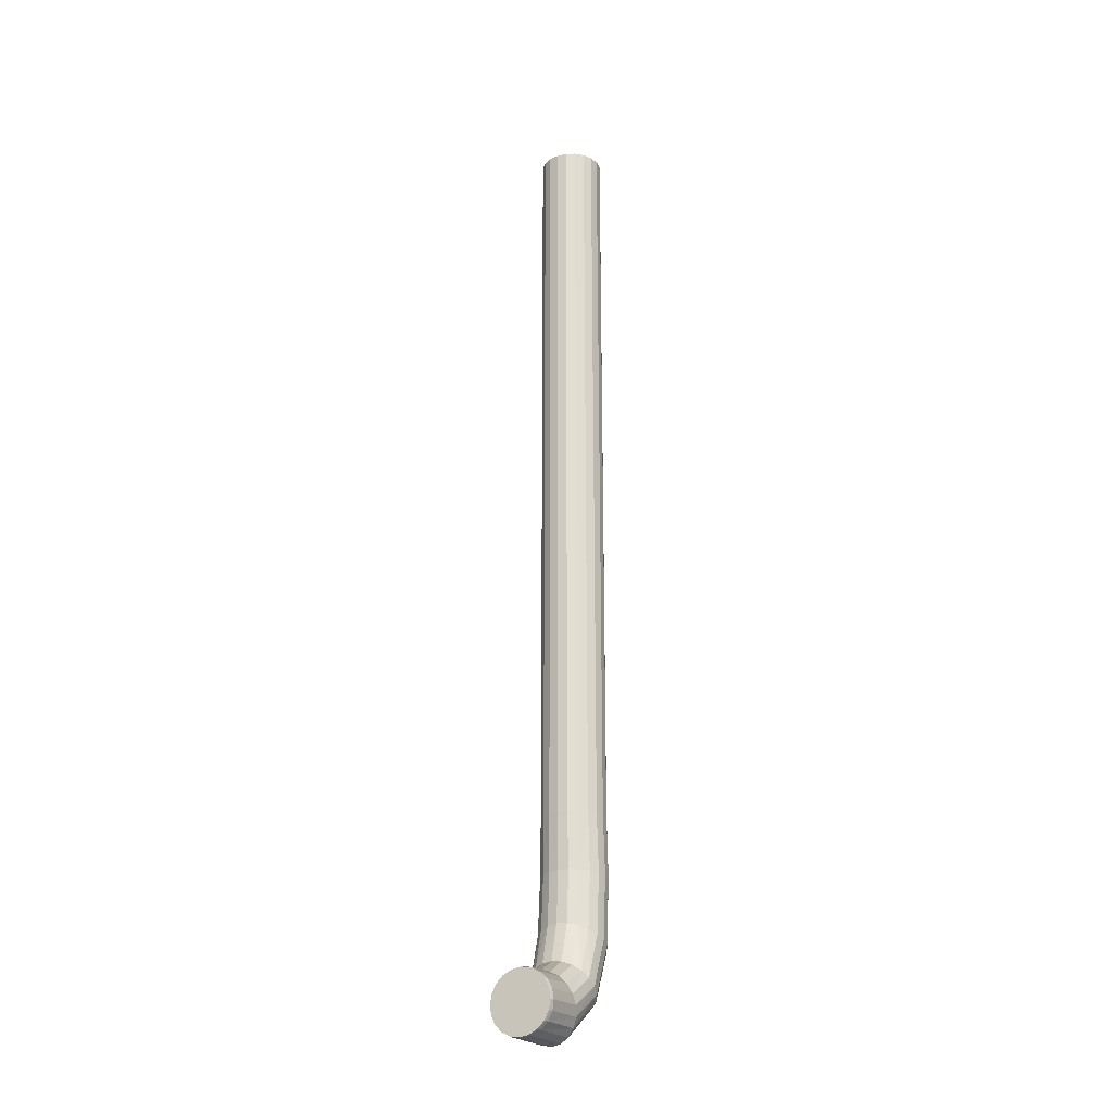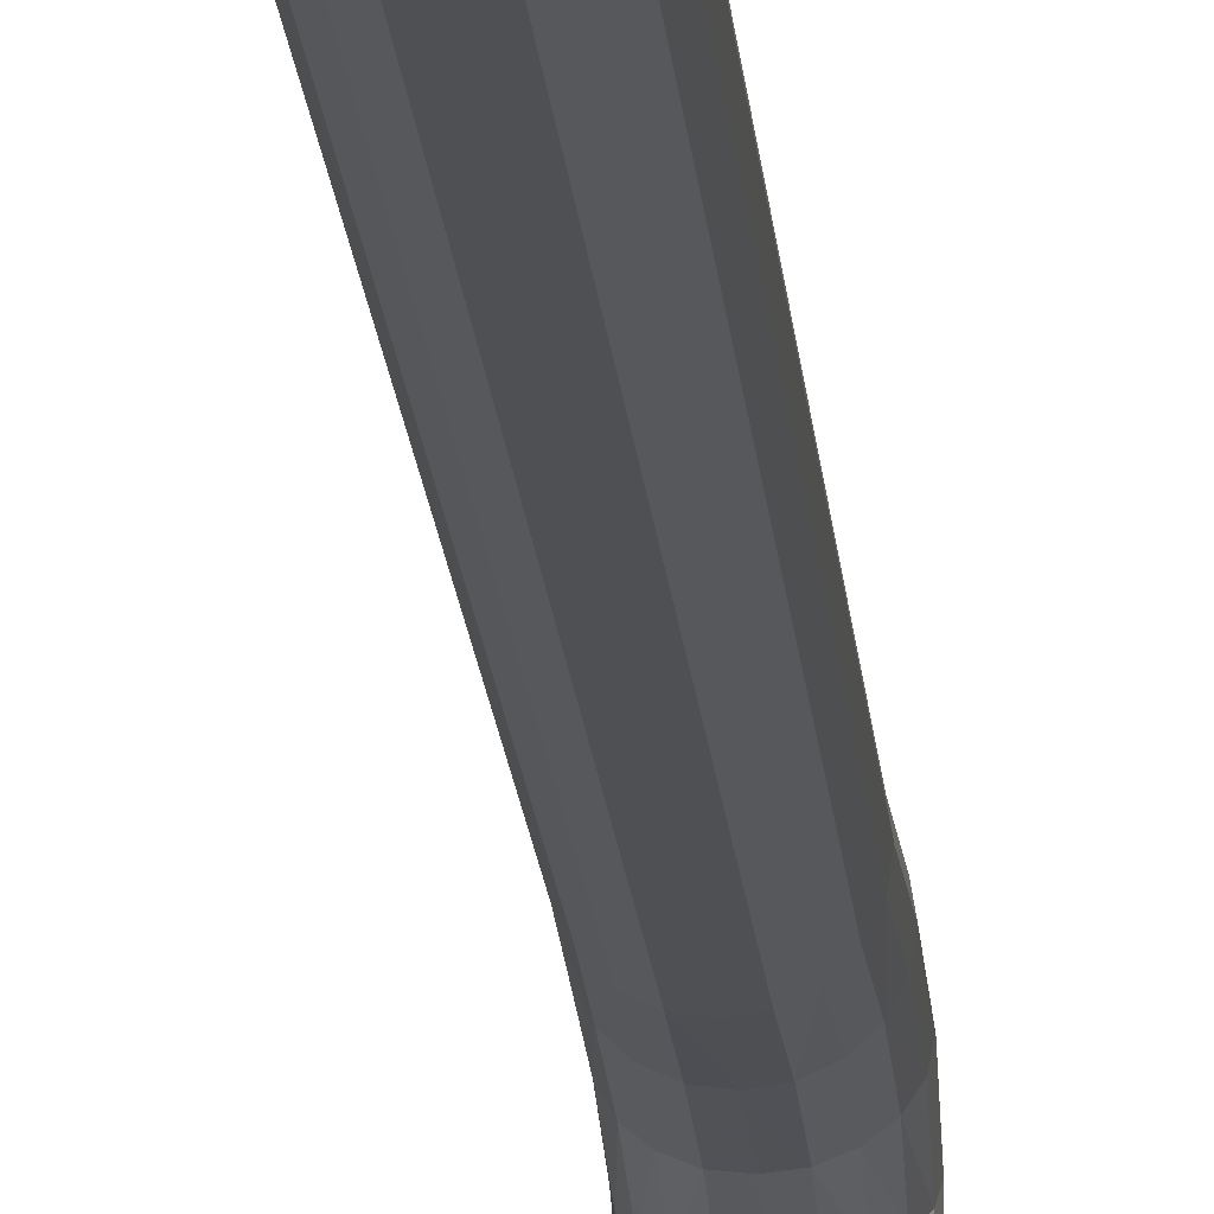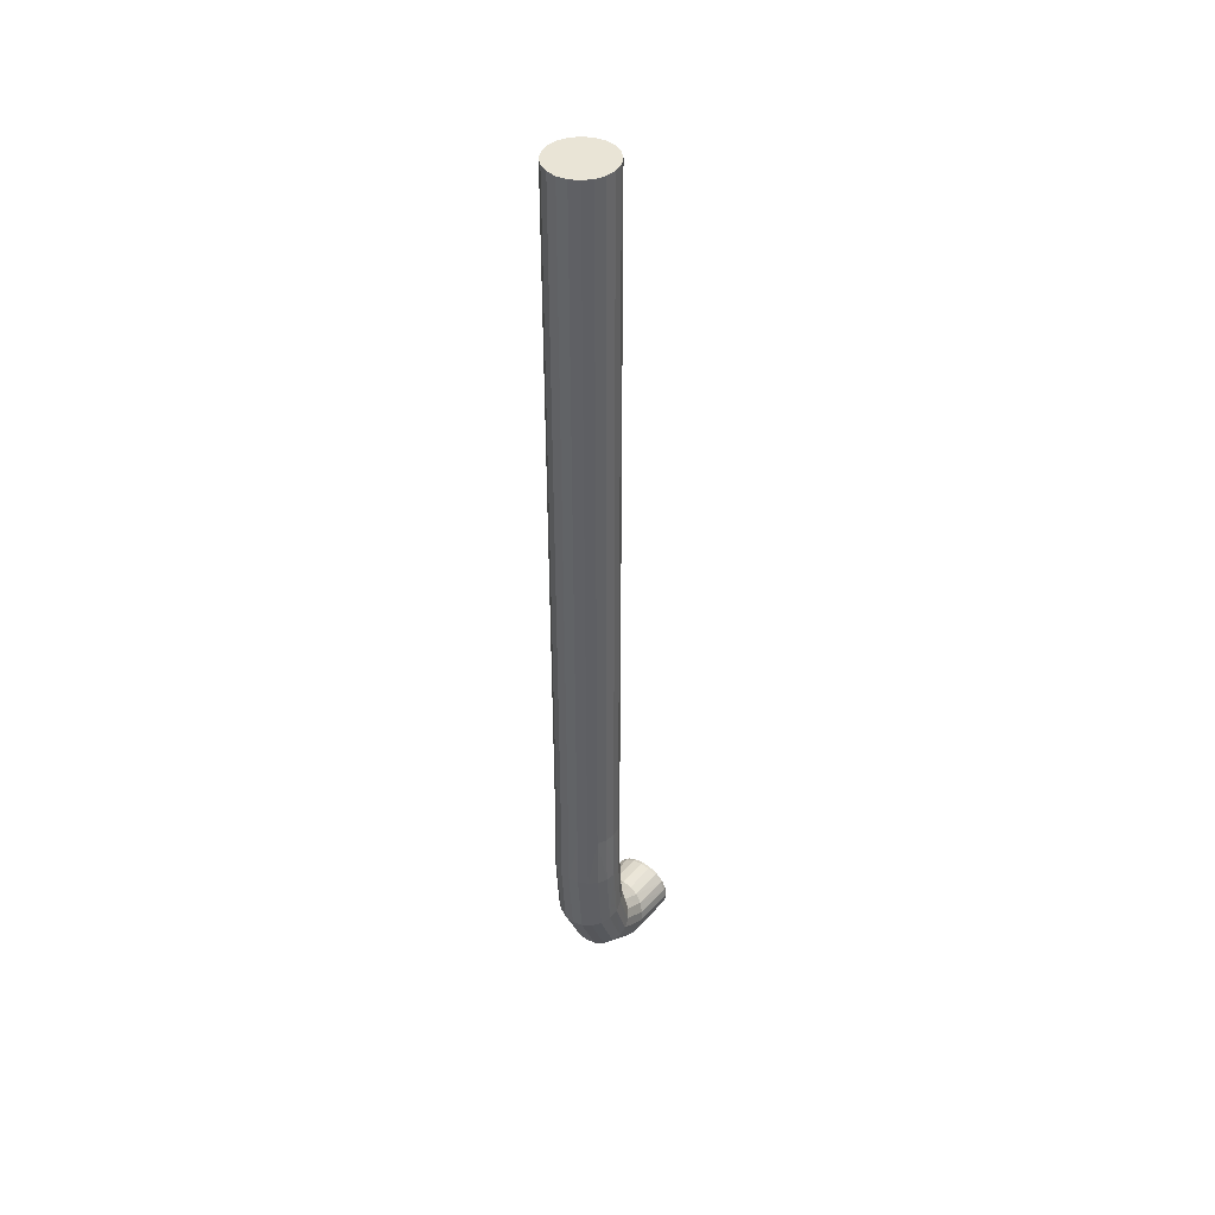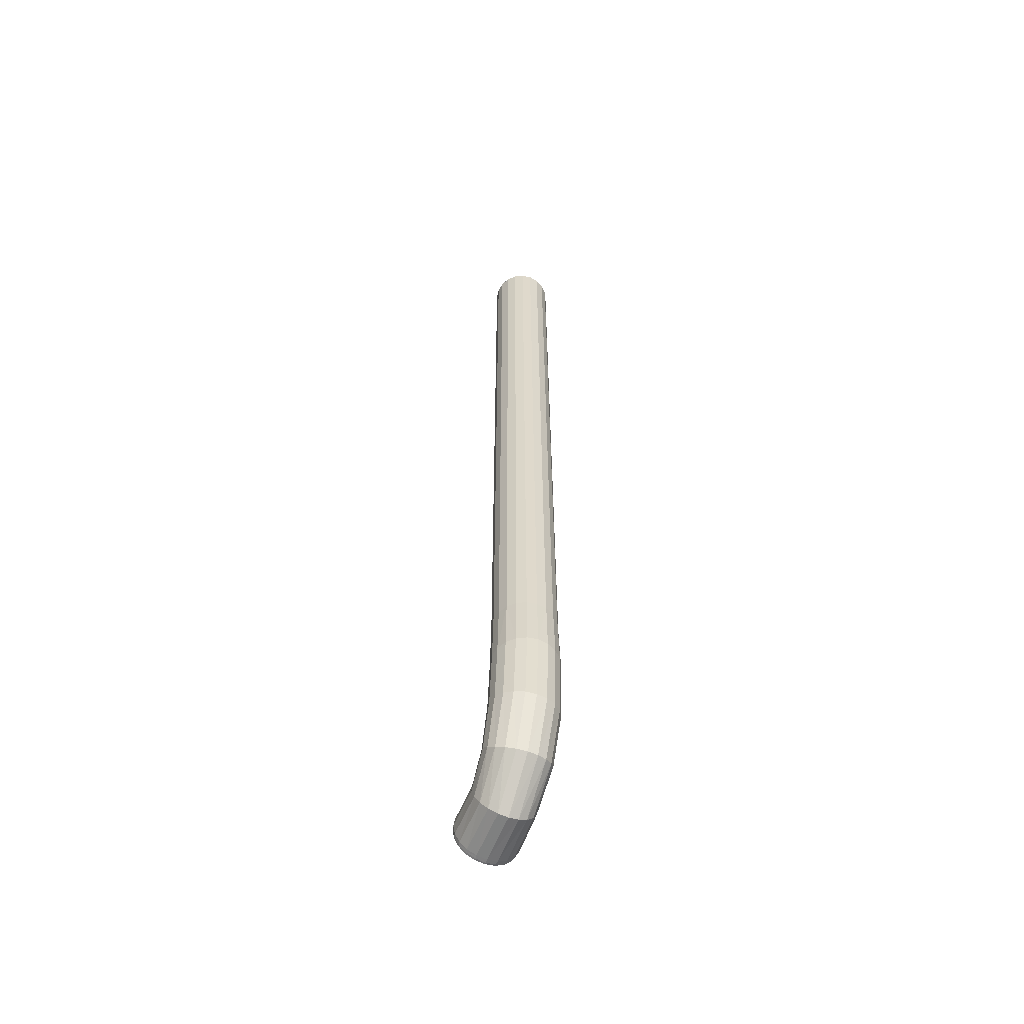
<metadata>
{"format":"obj","ext":"obj","renderer":"f3d","projection":"perspective","resolution":1024,"background":"white","views":[{"elev":-23.2,"azim":-150.6,"up":"+Y"},{"elev":-16.9,"azim":-175.6,"up":"+Z"},{"elev":42.5,"azim":35.8,"up":"+Y"},{"elev":-58.1,"azim":-21.1,"up":"+Y"}]}
</metadata>
<code>
v 11.02 -165.7 -24.53
v 9.377 -162.4 -24.45
v 6.813 -159.9 -24.39
v 3.582 -158.2 -24.35
v -0 -157.7 -24.34
v -3.582 -158.2 -24.35
v -6.813 -159.9 -24.39
v -9.377 -162.4 -24.45
v -11.02 -165.7 -24.53
v -11.59 -169.2 -24.62
v -11.02 -172.8 -24.71
v -9.377 -176.1 -24.78
v -6.813 -178.6 -24.85
v -3.582 -180.3 -24.89
v -0 -180.8 -24.9
v 3.582 -180.3 -24.89
v 6.813 -178.6 -24.85
v 9.377 -176.1 -24.78
v 11.02 -172.8 -24.71
v 11.59 -169.2 -24.62
v 11.38 181 9.035
v 9.684 181 5.698
v 7.036 181 3.05
v 3.699 181 1.349
v 0 181 0.7634
v -3.699 181 1.349
v -7.036 181 3.05
v -9.684 181 5.698
v -11.38 181 9.035
v -11.97 181 12.73
v -11.38 181 16.43
v -9.684 181 19.77
v -7.036 181 22.42
v -3.699 181 24.12
v -0 181 24.7
v 3.699 181 24.12
v 7.036 181 22.42
v 9.684 181 19.77
v 11.38 181 16.43
v 11.97 181 12.73
v 11.38 -61.32 9.035
v 11.97 -61.32 12.73
v 11.38 -61.32 16.43
v 9.684 -61.32 19.77
v 7.036 -61.32 22.42
v 3.699 -61.32 24.12
v -0 -61.32 24.7
v -3.699 -61.32 24.12
v -7.036 -61.32 22.42
v -9.684 -61.32 19.77
v -11.38 -61.32 16.43
v -11.97 -61.32 12.73
v -11.38 -61.32 9.035
v -9.684 -61.32 5.698
v -7.036 -61.32 3.05
v -3.699 -61.32 1.349
v 0 -61.32 0.7634
v 3.699 -61.32 1.349
v 7.036 -61.32 3.05
v 9.684 -61.32 5.698
v 11.38 40.24 9.035
v 11.97 40.24 12.73
v 11.38 40.24 16.43
v 9.684 40.24 19.77
v 7.036 40.24 22.42
v 3.699 40.24 24.12
v -0 40.24 24.7
v -3.699 40.24 24.12
v -7.036 40.24 22.42
v -9.684 40.24 19.77
v -11.38 40.24 16.43
v -11.97 40.24 12.73
v -11.38 40.24 9.035
v -9.684 40.24 5.698
v -7.036 40.24 3.05
v -3.699 40.24 1.349
v 0 40.24 0.7634
v 3.699 40.24 1.349
v 7.036 40.24 3.05
v 9.684 40.24 5.698
v 11.38 110.6 9.035
v 11.97 110.6 12.73
v 11.38 110.6 16.43
v 9.684 110.6 19.77
v 7.036 110.6 22.42
v 3.699 110.6 24.12
v -0 110.6 24.7
v -3.699 110.6 24.12
v -7.036 110.6 22.42
v -9.684 110.6 19.77
v -11.38 110.6 16.43
v -11.97 110.6 12.73
v -11.38 110.6 9.035
v -9.684 110.6 5.698
v -7.036 110.6 3.05
v -3.699 110.6 1.349
v 0 110.6 0.7634
v 3.699 110.6 1.349
v 7.036 110.6 3.05
v 9.684 110.6 5.698
v 11.38 -19.13 9.035
v 11.97 -19.13 12.73
v 11.38 -19.13 16.43
v 9.684 -19.13 19.77
v 7.036 -19.13 22.42
v 3.699 -19.13 24.12
v -0 -19.13 24.7
v -3.699 -19.13 24.12
v -7.036 -19.13 22.42
v -9.684 -19.13 19.77
v -11.38 -19.13 16.43
v -11.97 -19.13 12.73
v -11.38 -19.13 9.035
v -9.684 -19.13 5.698
v -7.036 -19.13 3.05
v -3.699 -19.13 1.349
v 0 -19.13 0.7634
v 3.699 -19.13 1.349
v 7.036 -19.13 3.05
v 9.684 -19.13 5.698
v 11.88 -142.2 7.804
v 12.5 -143.6 11.34
v 11.9 -145 14.88
v 10.14 -146.2 18.11
v 7.373 -147.1 20.67
v 3.88 -147.7 22.31
v -0 -148 22.85
v -3.88 -147.7 22.31
v -7.373 -147.1 20.67
v -10.14 -146.2 18.11
v -11.9 -145 14.88
v -12.5 -143.6 11.34
v -11.88 -142.2 7.804
v -10.1 -140.8 4.635
v -7.333 -139.6 2.144
v -3.854 -138.9 0.5323
v 0 -138.6 -0.002722
v 3.854 -138.9 0.5323
v 7.333 -139.6 2.144
v 10.1 -140.8 4.635
v 11.38 -98.55 9.035
v 11.97 -98.55 12.73
v 11.38 -98.55 16.43
v 9.684 -98.55 19.77
v 7.036 -98.55 22.42
v 3.699 -98.55 24.12
v -0 -98.55 24.7
v -3.699 -98.55 24.12
v -7.036 -98.55 22.42
v -9.684 -98.55 19.77
v -11.38 -98.55 16.43
v -11.97 -98.55 12.73
v -11.38 -98.55 9.035
v -9.684 -98.55 5.698
v -7.036 -98.55 3.05
v -3.699 -98.55 1.349
v 0 -98.55 0.7634
v 3.699 -98.55 1.349
v 7.036 -98.55 3.05
v 9.684 -98.55 5.698
v 10.95 -165 -8.325
v 11.5 -168.7 -7.126
v 10.92 -172.5 -5.91
v 9.274 -175.9 -4.79
v 6.727 -178.6 -3.891
v 3.532 -180.4 -3.304
v -0 -181 -3.114
v -3.532 -180.4 -3.304
v -6.727 -178.6 -3.891
v -9.274 -175.9 -4.79
v -10.92 -172.5 -5.91
v -11.5 -168.7 -7.126
v -10.95 -165 -8.325
v -9.318 -161.6 -9.392
v -6.772 -159 -10.23
v -3.561 -157.4 -10.77
v -0 -156.8 -10.95
v 3.561 -157.4 -10.77
v 6.772 -159 -10.23
v 9.318 -161.6 -9.392
v 11.16 -165.6 -24.04
v 11.73 -169.2 -24.07
v 11.16 -172.9 -24.1
v 9.492 -176.1 -24.12
v 6.896 -178.7 -24.14
v 3.626 -180.3 -24.15
v -0 -180.9 -24.15
v -3.626 -180.3 -24.15
v -6.896 -178.7 -24.14
v -9.492 -176.1 -24.12
v -11.16 -172.9 -24.1
v -11.73 -169.2 -24.07
v -11.16 -165.6 -24.04
v -9.492 -162.4 -24.01
v -6.896 -159.8 -23.99
v -3.626 -158.2 -23.97
v -0 -157.6 -23.97
v 3.626 -158.2 -23.97
v 6.896 -159.8 -23.99
v 9.492 -162.4 -24.01
v 11.38 -165.5 -23.08
v 11.97 -169.2 -23
v 11.38 -172.8 -22.91
v 9.684 -176.1 -22.82
v 7.036 -178.7 -22.75
v 3.699 -180.3 -22.69
v -0 -180.9 -22.68
v -3.699 -180.3 -22.69
v -7.036 -178.7 -22.75
v -9.684 -176.1 -22.82
v -11.38 -172.8 -22.91
v -11.97 -169.2 -23
v -11.38 -165.5 -23.08
v -9.684 -162.2 -23.15
v -7.036 -159.6 -23.2
v -3.699 -157.9 -23.23
v 0 -157.4 -23.25
v 3.699 -157.9 -23.23
v 7.036 -159.6 -23.2
v 9.684 -162.2 -23.15
v 11.38 180.4 9.035
v 11.97 180.4 12.73
v 11.38 180.4 16.43
v 9.684 180.4 19.77
v 7.036 180.4 22.42
v 3.699 180.4 24.12
v -0 180.4 24.7
v -3.699 180.4 24.12
v -7.036 180.4 22.42
v -9.684 180.4 19.77
v -11.38 180.4 16.43
v -11.97 180.4 12.73
v -11.38 180.4 9.035
v -9.684 180.4 5.698
v -7.036 180.4 3.05
v -3.699 180.4 1.349
v 0 180.4 0.7634
v 3.699 180.4 1.349
v 7.036 180.4 3.05
v 9.684 180.4 5.698
v 11.38 179.2 9.035
v 11.97 179.2 12.73
v 11.38 179.2 16.43
v 9.684 179.2 19.77
v 7.036 179.2 22.42
v 3.699 179.2 24.12
v -0 179.2 24.7
v -3.699 179.2 24.12
v -7.036 179.2 22.42
v -9.684 179.2 19.77
v -11.38 179.2 16.43
v -11.97 179.2 12.73
v -11.38 179.2 9.035
v -9.684 179.2 5.698
v -7.036 179.2 3.05
v -3.699 179.2 1.349
v 0 179.2 0.7634
v 3.699 179.2 1.349
v 7.036 179.2 3.05
v 9.684 179.2 5.698
v 11.58 -158.2 2.144
v 12.18 -160.6 5.005
v 11.58 -163 7.643
v 9.848 -165 10.25
v 7.155 -166.5 12.39
v 3.762 -167.3 13.81
v -0 -167.6 14.29
v -3.762 -167.3 13.81
v -7.155 -166.5 12.39
v -9.848 -165 10.25
v -11.58 -163 7.643
v -12.18 -160.6 5.005
v -11.58 -158.2 2.144
v -9.85 -155.8 -0.1869
v -7.157 -153.9 -1.986
v -3.763 -152.7 -3.166
v 0 -152.2 -3.551
v 3.763 -152.7 -3.166
v 7.157 -153.9 -1.986
v 9.85 -155.8 -0.1869
v 11.84 -120.3 9.368
v 12.44 -120.4 13.05
v 11.83 -120.4 16.72
v 10.06 -120.4 20.04
v 7.312 -120.2 22.66
v 3.844 -120 24.33
v -0 -119.9 24.9
v -3.844 -120 24.33
v -7.312 -120.2 22.66
v -10.06 -120.4 20.04
v -11.83 -120.4 16.72
v -12.44 -120.4 13.05
v -11.84 -120.3 9.368
v -10.07 -120 6.05
v -7.317 -119.7 3.426
v -3.847 -119.5 1.729
v 0 -119.4 1.161
v 3.847 -119.5 1.729
v 7.317 -119.7 3.426
v 10.07 -120 6.049
g tuyau_central_2E
f 2 200 1
f 1 200 181
f 3 199 2
f 2 199 200
f 4 198 3
f 3 198 199
f 5 197 4
f 4 197 198
f 5 6 197
f 197 6 196
f 6 7 196
f 196 7 195
f 7 8 195
f 195 8 194
f 8 9 194
f 194 9 193
f 9 10 193
f 193 10 192
f 11 191 10
f 10 191 192
f 12 190 11
f 11 190 191
f 13 189 12
f 12 189 190
f 14 188 13
f 13 188 189
f 15 187 14
f 14 187 188
f 15 16 187
f 187 16 186
f 16 17 186
f 186 17 185
f 17 18 185
f 185 18 184
f 18 19 184
f 184 19 183
f 19 20 183
f 183 20 182
f 1 181 20
f 20 181 182
f 20 19 1
f 10 9 11
f 1 19 2
f 19 18 2
f 18 17 2
f 2 17 3
f 17 16 3
f 3 16 4
f 16 15 4
f 4 15 5
f 15 14 5
f 5 14 6
f 14 13 6
f 6 13 7
f 13 12 7
f 7 12 8
f 12 11 8
f 11 9 8
f 21 22 40
f 22 23 40
f 23 24 40
f 24 25 40
f 25 26 40
f 26 27 40
f 27 28 40
f 28 29 40
f 29 30 40
f 30 31 40
f 31 32 40
f 32 33 40
f 33 34 40
f 34 35 40
f 35 36 40
f 36 37 40
f 37 38 40
f 38 39 40
f 42 41 102
f 102 41 101
f 43 42 103
f 103 42 102
f 44 43 104
f 104 43 103
f 45 44 105
f 105 44 104
f 46 45 106
f 106 45 105
f 47 46 107
f 107 46 106
f 48 47 108
f 108 47 107
f 49 48 109
f 109 48 108
f 50 49 110
f 110 49 109
f 51 50 111
f 111 50 110
f 52 51 112
f 112 51 111
f 53 52 113
f 113 52 112
f 54 53 114
f 114 53 113
f 55 54 115
f 115 54 114
f 56 55 116
f 116 55 115
f 57 56 117
f 117 56 116
f 58 57 118
f 118 57 117
f 59 58 119
f 119 58 118
f 60 59 120
f 120 59 119
f 41 60 101
f 101 60 120
f 62 61 82
f 82 61 81
f 63 62 83
f 83 62 82
f 64 63 84
f 84 63 83
f 65 64 85
f 85 64 84
f 66 65 86
f 86 65 85
f 67 66 87
f 87 66 86
f 68 67 88
f 88 67 87
f 69 68 89
f 89 68 88
f 70 69 90
f 90 69 89
f 71 70 91
f 91 70 90
f 72 71 92
f 92 71 91
f 73 72 93
f 93 72 92
f 74 73 94
f 94 73 93
f 75 74 95
f 95 74 94
f 76 75 96
f 96 75 95
f 77 76 97
f 97 76 96
f 78 77 98
f 98 77 97
f 79 78 99
f 99 78 98
f 80 79 100
f 100 79 99
f 61 80 81
f 81 80 100
f 82 81 242
f 242 81 241
f 83 82 243
f 243 82 242
f 84 83 244
f 244 83 243
f 85 84 245
f 245 84 244
f 86 85 246
f 246 85 245
f 87 86 247
f 247 86 246
f 88 87 248
f 248 87 247
f 89 88 249
f 249 88 248
f 90 89 250
f 250 89 249
f 91 90 251
f 251 90 250
f 92 91 252
f 252 91 251
f 93 92 253
f 253 92 252
f 94 93 254
f 254 93 253
f 95 94 255
f 255 94 254
f 96 95 256
f 256 95 255
f 97 96 257
f 257 96 256
f 98 97 258
f 258 97 257
f 99 98 259
f 259 98 258
f 100 99 260
f 260 99 259
f 81 100 241
f 241 100 260
f 102 101 62
f 62 101 61
f 103 102 63
f 63 102 62
f 104 103 64
f 64 103 63
f 105 104 65
f 65 104 64
f 106 105 66
f 66 105 65
f 107 106 67
f 67 106 66
f 108 107 68
f 68 107 67
f 109 108 69
f 69 108 68
f 110 109 70
f 70 109 69
f 111 110 71
f 71 110 70
f 112 111 72
f 72 111 71
f 113 112 73
f 73 112 72
f 114 113 74
f 74 113 73
f 115 114 75
f 75 114 74
f 116 115 76
f 76 115 75
f 117 116 77
f 77 116 76
f 118 117 78
f 78 117 77
f 119 118 79
f 79 118 78
f 120 119 80
f 80 119 79
f 101 120 61
f 61 120 80
f 121 281 122
f 122 281 282
f 122 282 123
f 123 282 283
f 123 283 124
f 124 283 284
f 124 284 125
f 125 284 285
f 125 285 126
f 126 285 286
f 126 286 127
f 127 286 287
f 128 127 288
f 288 127 287
f 129 128 289
f 289 128 288
f 130 129 290
f 290 129 289
f 131 130 291
f 291 130 290
f 132 131 292
f 292 131 291
f 133 132 293
f 293 132 292
f 134 133 294
f 294 133 293
f 135 134 295
f 295 134 294
f 136 135 296
f 296 135 295
f 137 136 297
f 297 136 296
f 137 297 138
f 138 297 298
f 138 298 139
f 139 298 299
f 139 299 140
f 140 299 300
f 140 300 121
f 121 300 281
f 142 141 42
f 42 141 41
f 143 142 43
f 43 142 42
f 144 143 44
f 44 143 43
f 145 144 45
f 45 144 44
f 146 145 46
f 46 145 45
f 147 146 47
f 47 146 46
f 148 147 48
f 48 147 47
f 149 148 49
f 49 148 48
f 150 149 50
f 50 149 49
f 151 150 51
f 51 150 50
f 152 151 52
f 52 151 51
f 153 152 53
f 53 152 52
f 154 153 54
f 54 153 53
f 155 154 55
f 55 154 54
f 156 155 56
f 56 155 55
f 157 156 57
f 57 156 56
f 158 157 58
f 58 157 57
f 159 158 59
f 59 158 58
f 160 159 60
f 60 159 59
f 141 160 41
f 41 160 60
f 161 261 162
f 162 261 262
f 162 262 163
f 163 262 263
f 163 263 164
f 164 263 264
f 164 264 165
f 165 264 265
f 165 265 166
f 166 265 266
f 166 266 167
f 167 266 267
f 168 167 268
f 268 167 267
f 169 168 269
f 269 168 268
f 170 169 270
f 270 169 269
f 171 170 271
f 271 170 270
f 172 171 272
f 272 171 271
f 173 172 273
f 273 172 272
f 174 173 274
f 274 173 273
f 175 174 275
f 275 174 274
f 176 175 276
f 276 175 275
f 177 176 277
f 277 176 276
f 177 277 178
f 178 277 278
f 178 278 179
f 179 278 279
f 179 279 180
f 180 279 280
f 180 280 161
f 161 280 261
f 181 201 182
f 182 201 202
f 183 182 203
f 203 182 202
f 184 183 204
f 204 183 203
f 185 184 205
f 205 184 204
f 186 185 206
f 206 185 205
f 187 186 207
f 207 186 206
f 187 207 188
f 188 207 208
f 188 208 189
f 189 208 209
f 189 209 190
f 190 209 210
f 190 210 191
f 191 210 211
f 191 211 192
f 192 211 212
f 193 192 213
f 213 192 212
f 194 193 214
f 214 193 213
f 195 194 215
f 215 194 214
f 196 195 216
f 216 195 215
f 197 196 217
f 217 196 216
f 197 217 198
f 198 217 218
f 198 218 199
f 199 218 219
f 199 219 200
f 200 219 220
f 200 220 181
f 181 220 201
f 201 161 202
f 202 161 162
f 202 162 203
f 203 162 163
f 203 163 204
f 204 163 164
f 204 164 205
f 205 164 165
f 205 165 206
f 206 165 166
f 206 166 207
f 207 166 167
f 208 207 168
f 168 207 167
f 209 208 169
f 169 208 168
f 210 209 170
f 170 209 169
f 211 210 171
f 171 210 170
f 212 211 172
f 172 211 171
f 213 212 173
f 173 212 172
f 214 213 174
f 174 213 173
f 215 214 175
f 175 214 174
f 216 215 176
f 176 215 175
f 217 216 177
f 177 216 176
f 217 177 218
f 218 177 178
f 218 178 219
f 219 178 179
f 219 179 220
f 220 179 180
f 220 180 201
f 201 180 161
f 222 221 40
f 40 221 21
f 223 222 39
f 39 222 40
f 224 223 38
f 38 223 39
f 225 224 37
f 37 224 38
f 226 225 36
f 36 225 37
f 227 226 35
f 35 226 36
f 228 227 34
f 34 227 35
f 229 228 33
f 33 228 34
f 230 229 32
f 32 229 33
f 231 230 31
f 31 230 32
f 232 231 30
f 30 231 31
f 233 232 29
f 29 232 30
f 234 233 28
f 28 233 29
f 235 234 27
f 27 234 28
f 236 235 26
f 26 235 27
f 237 236 25
f 25 236 26
f 238 237 24
f 24 237 25
f 239 238 23
f 23 238 24
f 240 239 22
f 22 239 23
f 221 240 21
f 21 240 22
f 242 241 222
f 222 241 221
f 243 242 223
f 223 242 222
f 244 243 224
f 224 243 223
f 245 244 225
f 225 244 224
f 246 245 226
f 226 245 225
f 247 246 227
f 227 246 226
f 248 247 228
f 228 247 227
f 249 248 229
f 229 248 228
f 250 249 230
f 230 249 229
f 251 250 231
f 231 250 230
f 252 251 232
f 232 251 231
f 253 252 233
f 233 252 232
f 254 253 234
f 234 253 233
f 255 254 235
f 235 254 234
f 256 255 236
f 236 255 235
f 257 256 237
f 237 256 236
f 258 257 238
f 238 257 237
f 259 258 239
f 239 258 238
f 260 259 240
f 240 259 239
f 241 260 221
f 221 260 240
f 261 121 262
f 262 121 122
f 262 122 263
f 263 122 123
f 263 123 264
f 264 123 124
f 264 124 265
f 265 124 125
f 265 125 266
f 266 125 126
f 266 126 267
f 267 126 127
f 268 267 128
f 128 267 127
f 269 268 129
f 129 268 128
f 270 269 130
f 130 269 129
f 271 270 131
f 131 270 130
f 272 271 132
f 132 271 131
f 273 272 133
f 133 272 132
f 274 273 134
f 134 273 133
f 275 274 135
f 135 274 134
f 276 275 136
f 136 275 135
f 277 276 137
f 137 276 136
f 277 137 278
f 278 137 138
f 278 138 279
f 279 138 139
f 279 139 280
f 280 139 140
f 280 140 261
f 261 140 121
f 282 281 142
f 142 281 141
f 283 282 143
f 143 282 142
f 284 283 144
f 144 283 143
f 284 144 285
f 285 144 145
f 285 145 286
f 286 145 146
f 286 146 287
f 287 146 147
f 288 287 148
f 148 287 147
f 289 288 149
f 149 288 148
f 290 289 150
f 150 289 149
f 290 150 291
f 291 150 151
f 291 151 292
f 292 151 152
f 292 152 293
f 293 152 153
f 293 153 294
f 294 153 154
f 294 154 295
f 295 154 155
f 295 155 296
f 296 155 156
f 296 156 297
f 297 156 157
f 298 297 158
f 158 297 157
f 299 298 159
f 159 298 158
f 300 299 160
f 160 299 159
f 281 300 141
f 141 300 160

</code>
